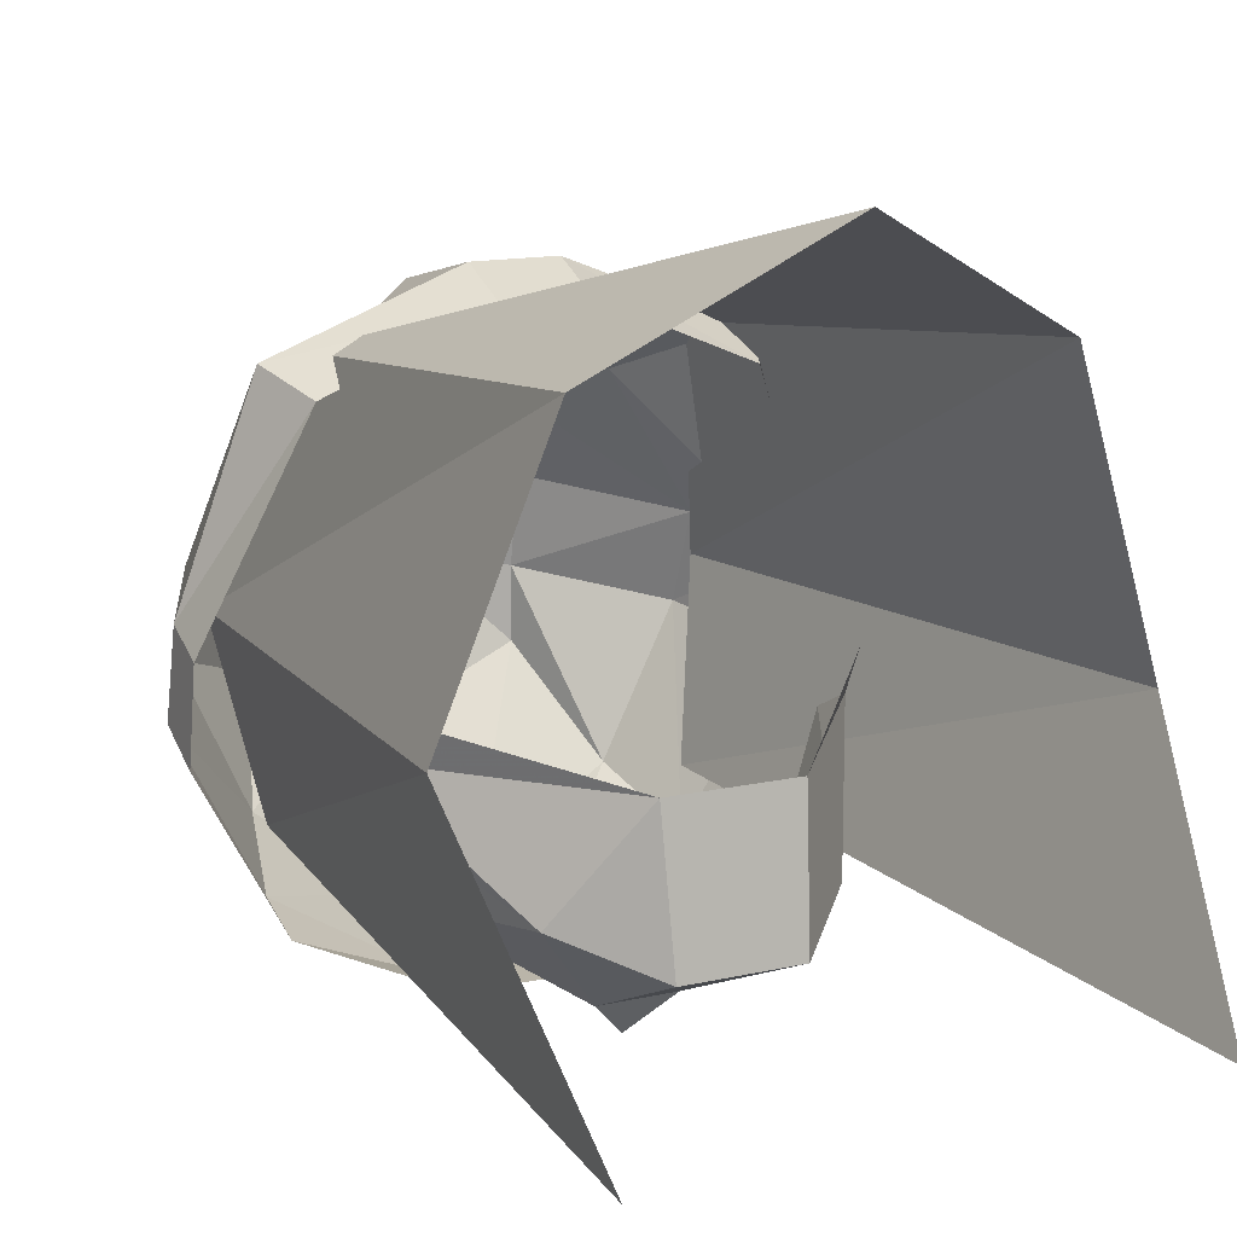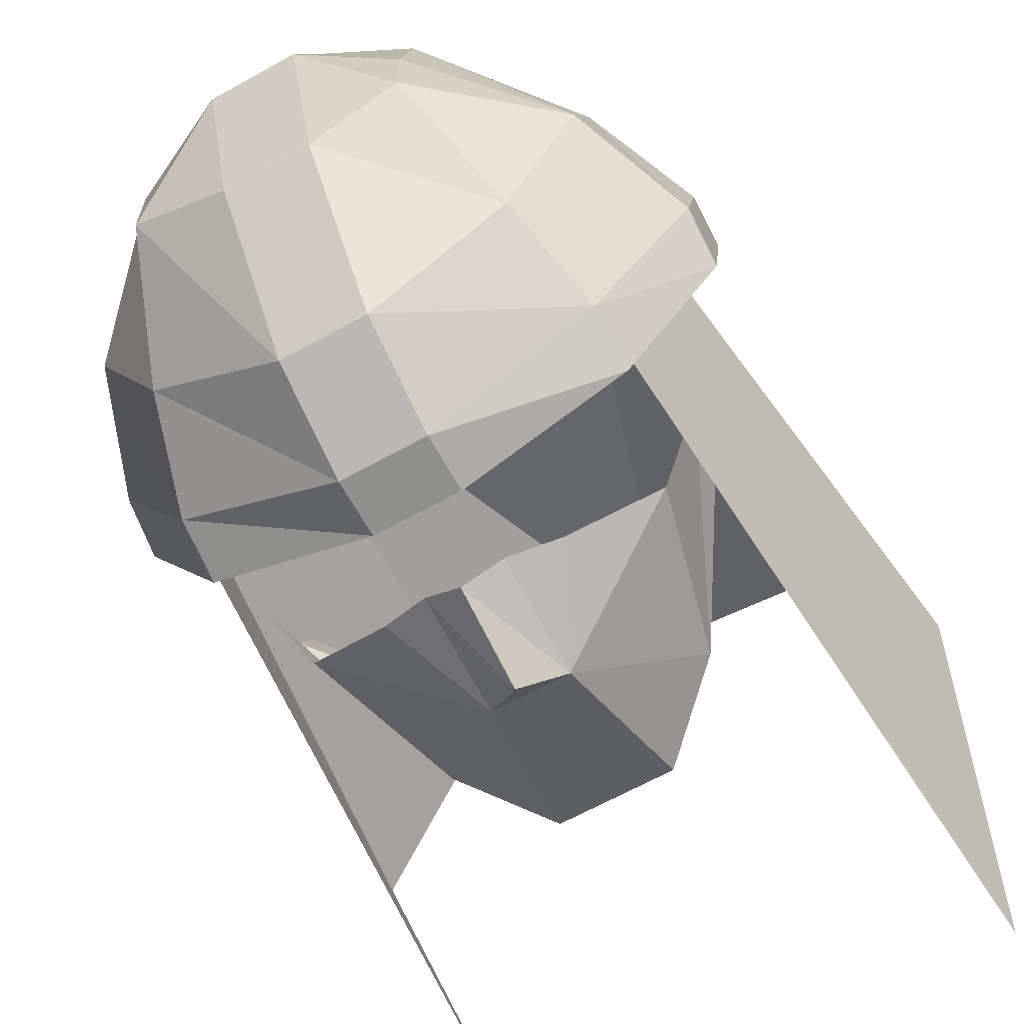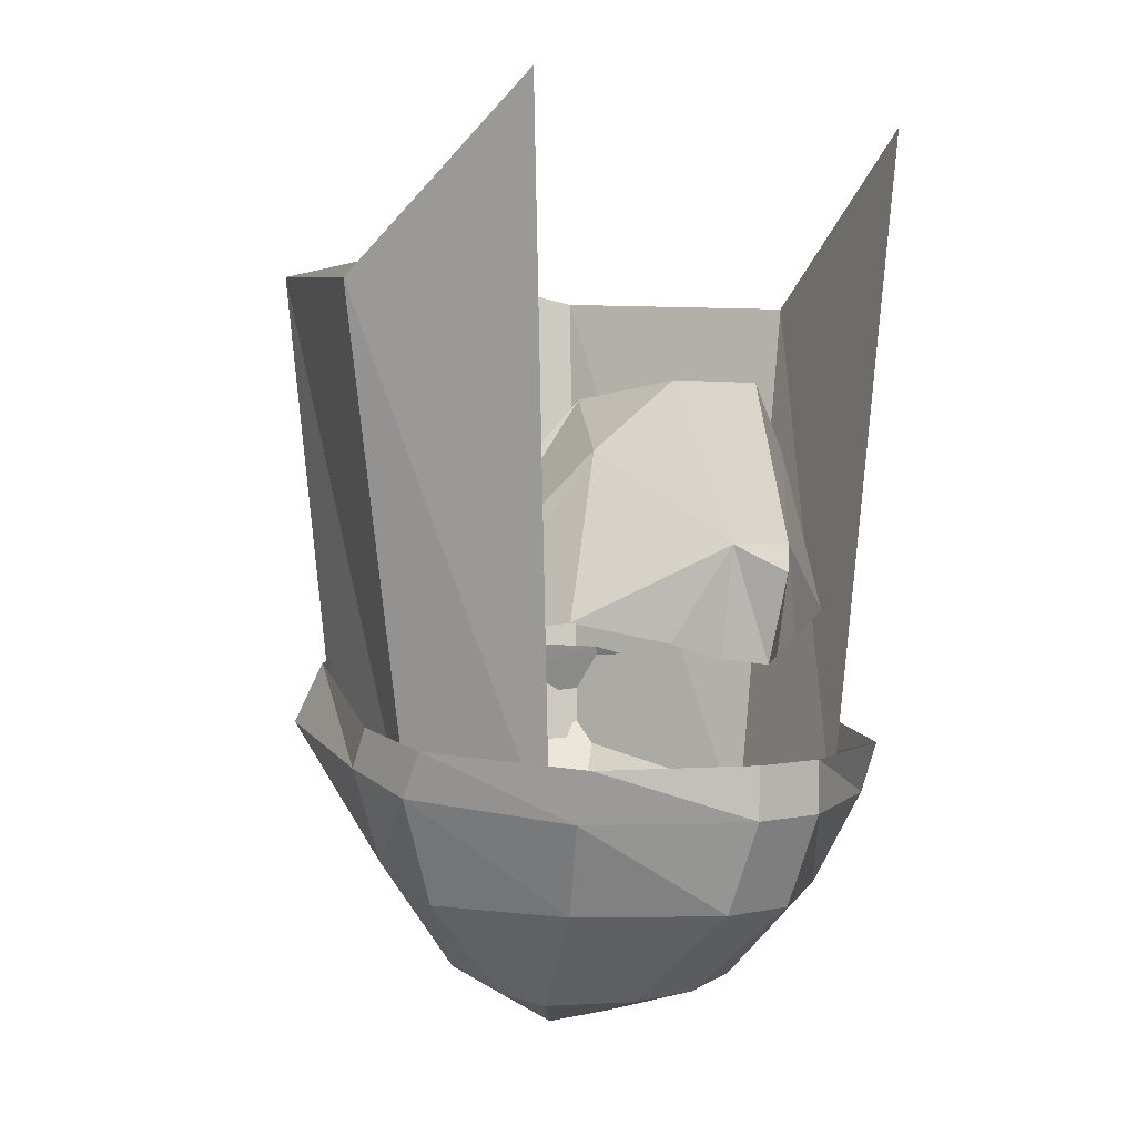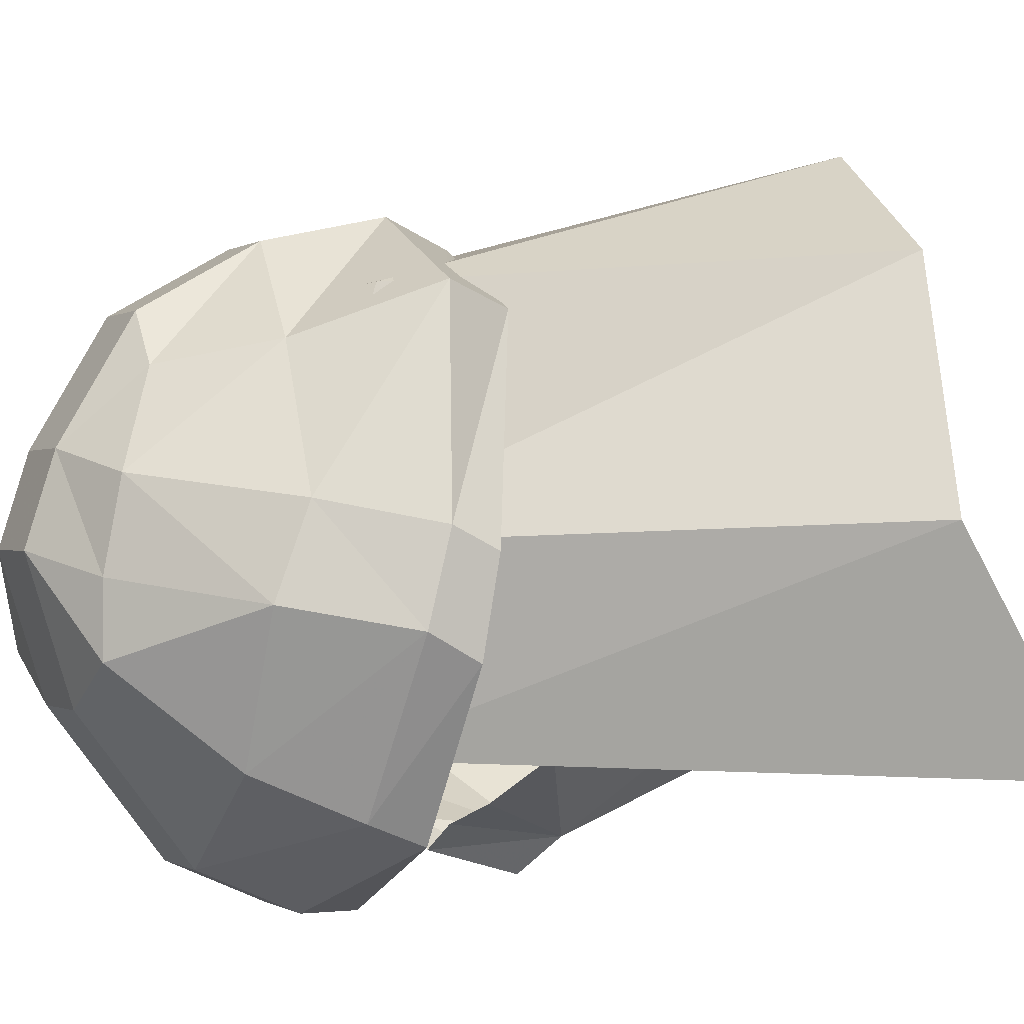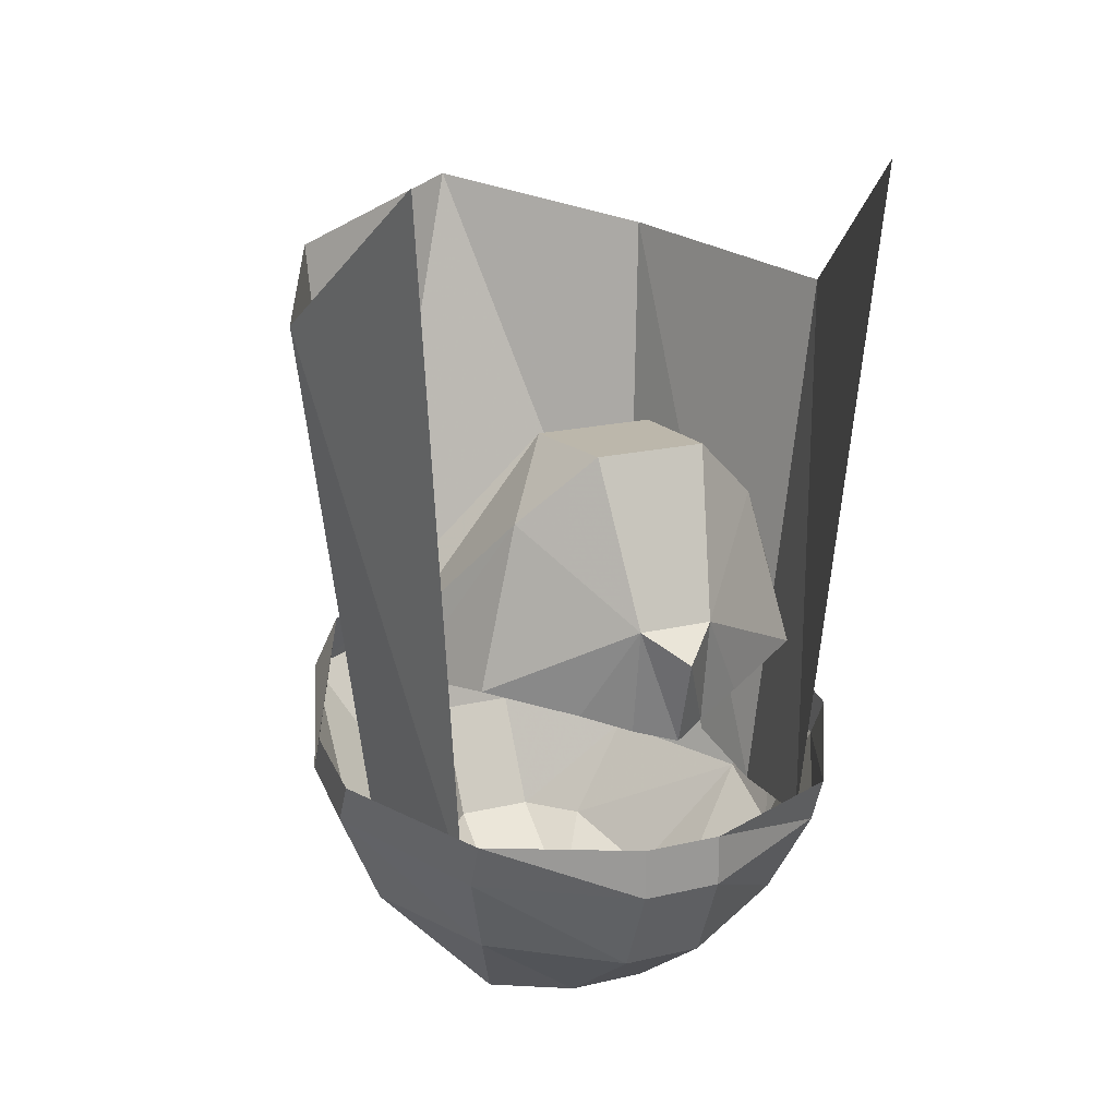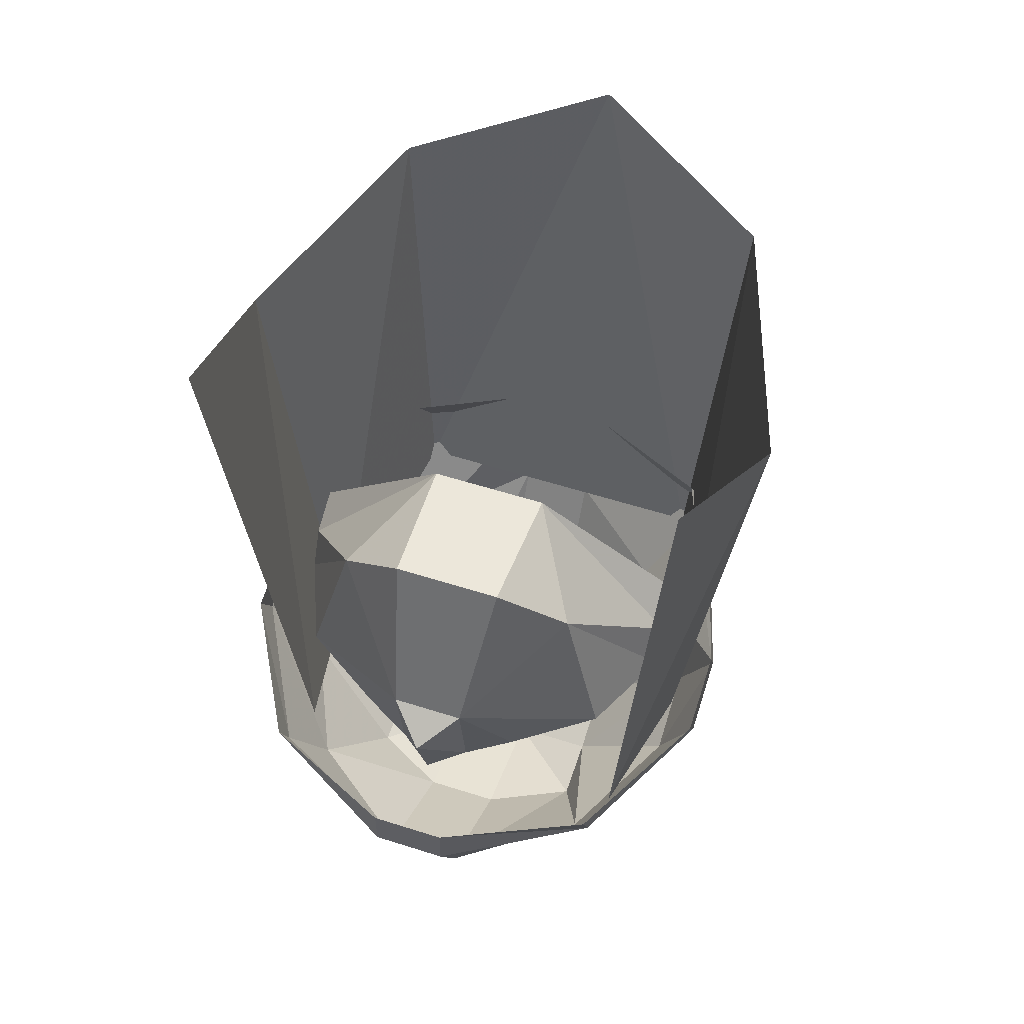
<metadata>
{"format":"obj","ext":"obj","renderer":"f3d","projection":"perspective","resolution":1024,"background":"white","views":[{"elev":13.5,"azim":152.4,"up":"+Z"},{"elev":-65.2,"azim":29.1,"up":"+Z"},{"elev":2.1,"azim":140.5,"up":"+Y"},{"elev":-0.6,"azim":64.2,"up":"+Z"},{"elev":20.8,"azim":157.3,"up":"+Y"},{"elev":56.7,"azim":-161.6,"up":"+Y"}]}
</metadata>
<code>
v 0.05469 0.05469 -0.3984
v 0.07812 0.2891 -0.2969
v 0.1875 0.1875 -0.25
v 0.25 -0.05469 -0.2734
v 0.125 -0.08594 -0.3438
v 0.05469 -0.1094 -0.375
v 0 -0.1172 -0.4141
v 0 0.01562 -0.4531
v -0.05469 0.05469 -0.3984
v -0.08594 0.2891 -0.2969
v -0.09375 0.2656 -0.09375
v 0.08594 0.2656 -0.09375
v 0.3125 -0.01562 -0.09375
v 0.3125 -0.07812 -0.125
v -0.1875 0.1875 -0.25
v -0.25 -0.05469 -0.2734
v -0.3125 -0.07812 -0.125
v -0.3125 -0.01562 -0.09375
v -0.3125 0.01562 -0.03125
v 0.3125 0.01562 -0.03125
v -0.05469 -0.1094 -0.375
v -0.125 -0.08594 -0.3438
v 0.07812 -0.6875 -0.01562
v 0.07812 -0.625 -0.2109
v 0.1953 -0.625 -0.1484
v 0.1953 -0.625 -0.04688
v 0.07812 -0.6484 0.1094
v -0.03906 -0.6484 0.1094
v -0.03906 -0.6875 -0.01562
v -0.03906 -0.625 -0.2109
v -0.03906 -0.4688 -0.4141
v 0.07812 -0.4688 -0.4141
v 0.2578 -0.4688 -0.2812
v 0.3516 -0.4688 -0.07812
v 0.1953 -0.6016 0.07812
v 0.1328 -0.5469 0.2109
v 0.07812 -0.5469 0.2812
v -0.03906 -0.5469 0.2812
v -0.1094 -0.5469 0.2109
v -0.1719 -0.6016 0.07812
v -0.1719 -0.625 -0.04688
v -0.1719 -0.625 -0.1484
v -0.2266 -0.4688 -0.2812
v -0.03906 -0.3281 -0.4766
v 0.07812 -0.3281 -0.4766
v 0.2969 -0.3281 -0.3438
v 0.4219 -0.3047 -0.1094
v 0.3516 -0.4219 0.04688
v 0.2266 -0.4062 0.2422
v 0.07812 -0.3828 0.375
v -0.03906 -0.3828 0.375
v -0.2031 -0.4062 0.2422
v -0.3281 -0.4219 0.04688
v -0.3281 -0.4688 -0.07812
v 0.3281 -0.2344 0.3125
v 0.07812 -0.2109 0.4141
v -0.03906 -0.2109 0.4141
v -0.2969 -0.2344 0.3125
v -0.3906 -0.2734 0.01562
v -0.3906 -0.3047 -0.1094
v -0.2656 -0.3281 -0.3438
v -0.03906 -0.25 -0.4766
v 0.07812 -0.25 -0.4766
v 0.2969 -0.25 -0.375
v 0.4219 -0.2344 -0.1484
v 0.4219 -0.2109 -0.01562
v 0.4219 -0.2734 0.01562
v 0.07812 -0.125 0.375
v -0.03906 -0.125 0.375
v -0.2656 -0.1406 0.2812
v -0.3906 -0.2109 -0.01562
v -0.3906 -0.2344 -0.1484
v -0.2656 -0.25 -0.375
v 0.2969 -0.1406 0.2812
v 0.3281 -0.4219 -0.007812
v 0.4297 0.4375 0.02344
v 0.2969 0.4688 0.3828
v 0.25 -0.2969 0.3125
v 0.2812 -0.3594 -0.2656
v 0.3594 0.7031 -0.3281
v -0.2969 0.4531 0.3906
v -0.4297 0.4297 0
v -0.3281 -0.4219 -0.007812
v -0.25 -0.2969 0.3125
v 0 0.5312 0.5469
v -0.2812 -0.3594 -0.2656
v -0.3594 0.6875 -0.3281
f 1 2 3
f 1 3 4
f 1 4 5
f 1 5 6
f 1 6 7
f 1 7 8
f 1 8 9
f 1 9 10
f 1 10 2
f 2 10 11
f 2 11 12
f 2 12 3
f 3 12 13
f 3 13 14
f 3 14 4
f 15 10 9
f 15 9 16
f 15 16 17
f 15 17 18
f 15 18 11
f 15 11 10
f 18 19 11
f 12 20 13
f 21 9 8
f 21 8 7
f 22 9 21
f 9 22 16
f 23 24 25
f 23 25 26
f 24 32 33
f 24 33 25
f 25 33 34
f 25 34 26
f 27 35 36
f 27 36 37
f 28 38 39
f 28 39 40
f 29 41 42
f 29 42 30
f 30 42 31
f 31 42 43
f 31 43 44
f 32 45 46
f 32 46 33
f 33 46 47
f 33 47 34
f 35 48 49
f 35 49 36
f 36 49 50
f 36 50 37
f 38 51 52
f 38 52 39
f 39 52 53
f 39 53 40
f 41 54 43
f 41 43 42
f 49 55 56
f 49 56 50
f 51 57 58
f 51 58 52
f 52 58 59
f 52 59 53
f 54 60 61
f 54 61 43
f 43 61 44
f 48 67 55
f 48 55 49
f 23 26 27
f 23 27 28
f 23 28 29
f 23 29 24
f 24 29 30
f 24 30 31
f 24 31 32
f 26 34 35
f 26 35 27
f 27 37 28
f 28 37 38
f 28 40 29
f 29 40 41
f 31 44 32
f 32 44 45
f 34 47 48
f 34 48 35
f 37 50 38
f 38 50 51
f 40 53 41
f 41 53 54
f 50 56 51
f 51 56 57
f 53 59 54
f 54 59 60
f 44 61 62
f 44 62 63
f 44 63 45
f 45 63 64
f 45 64 46
f 46 64 65
f 46 65 47
f 47 65 66
f 47 66 67
f 47 67 48
f 56 68 69
f 56 69 57
f 57 69 70
f 57 70 58
f 58 70 71
f 58 71 59
f 59 71 72
f 59 72 60
f 60 72 73
f 60 73 61
f 61 73 62
f 55 74 68
f 55 68 56
f 67 66 74
f 67 74 55
f 75 76 77
f 75 77 78
f 75 79 76
f 76 79 80
f 81 82 83
f 81 83 84
f 81 84 85
f 82 86 83
f 86 82 87
f 85 84 78
f 85 78 77
f 75 78 77
f 75 77 76
f 75 76 79
f 76 80 79
f 81 85 84
f 81 84 83
f 81 83 82
f 82 83 86
f 86 87 82
f 85 77 78
f 85 78 84

</code>
